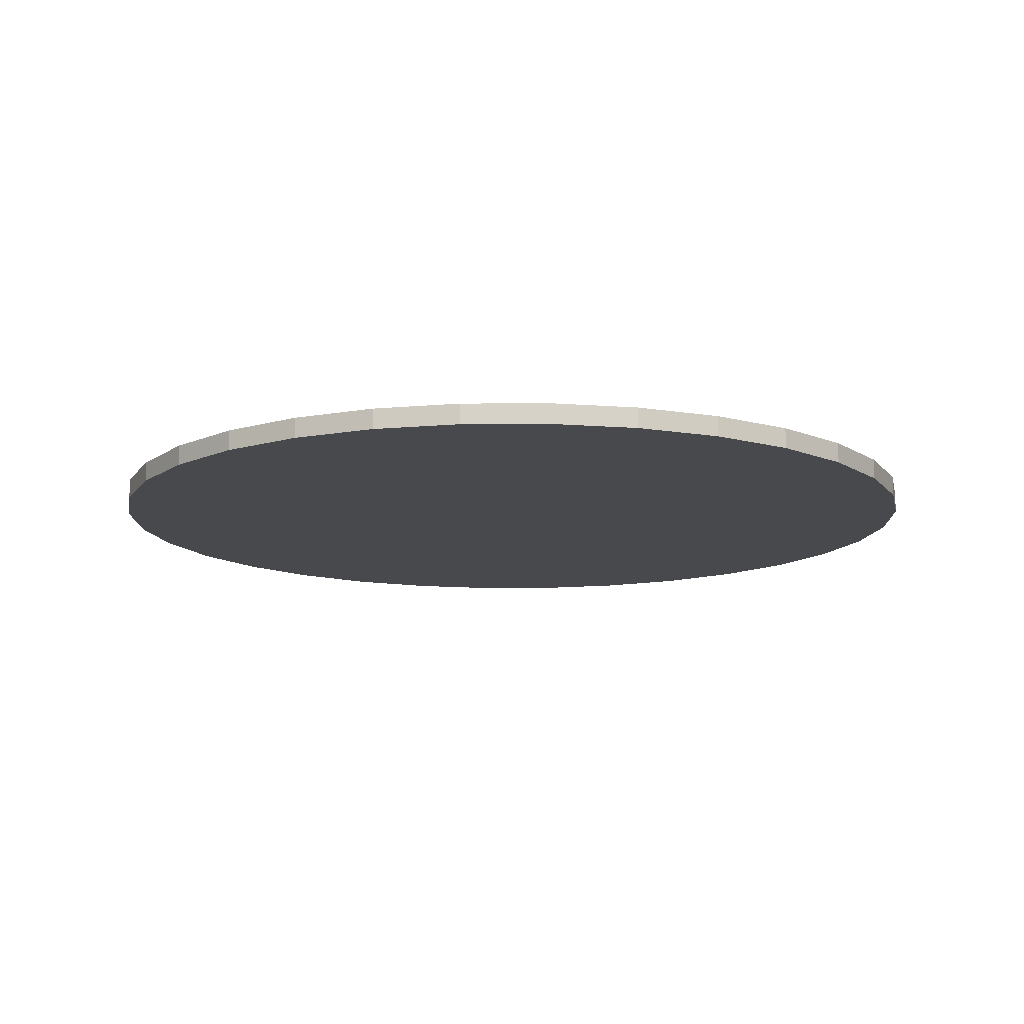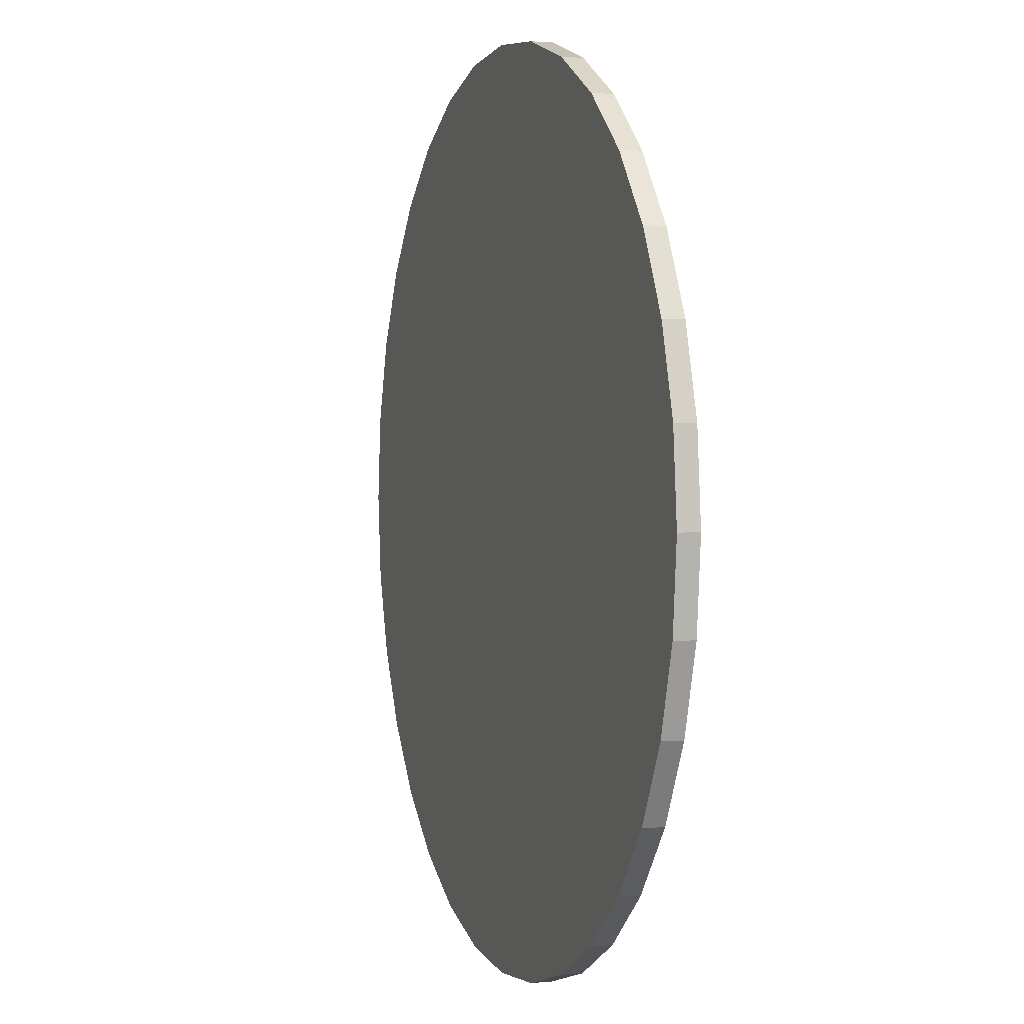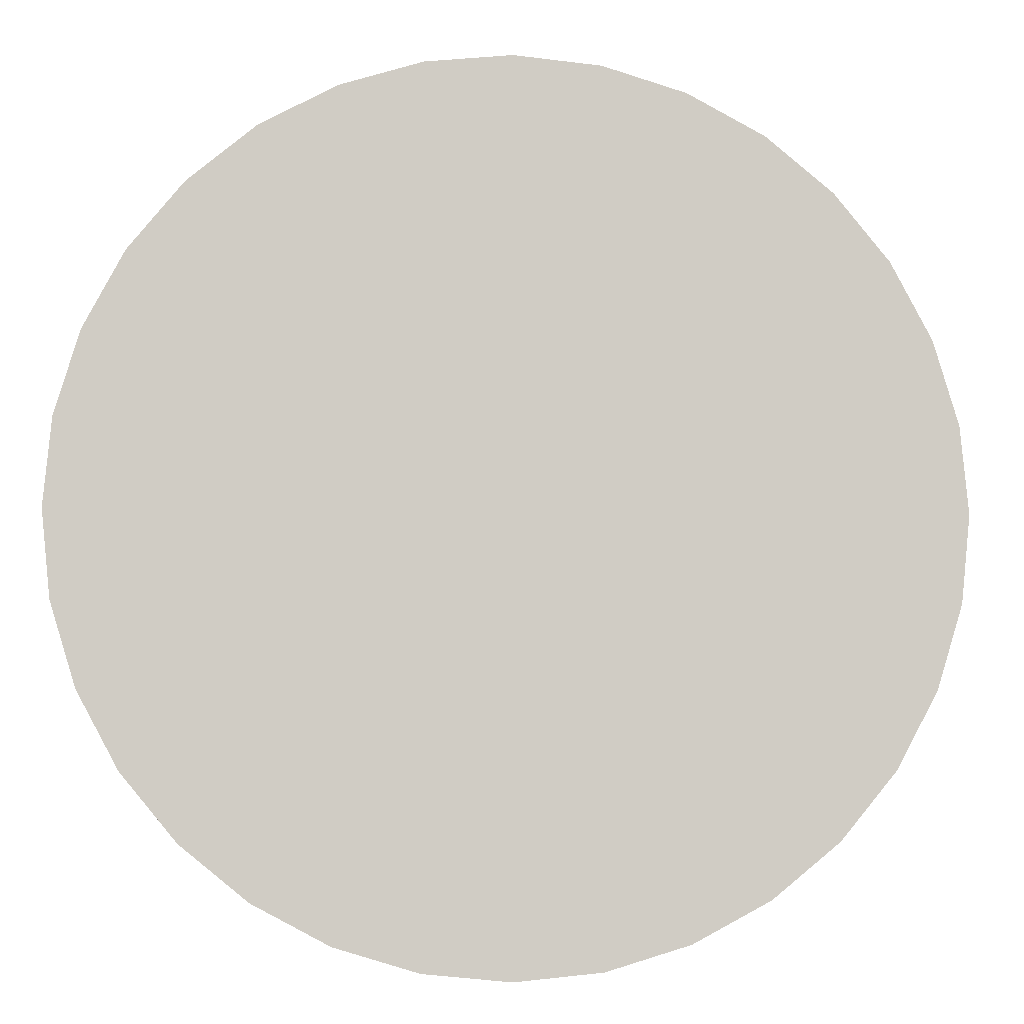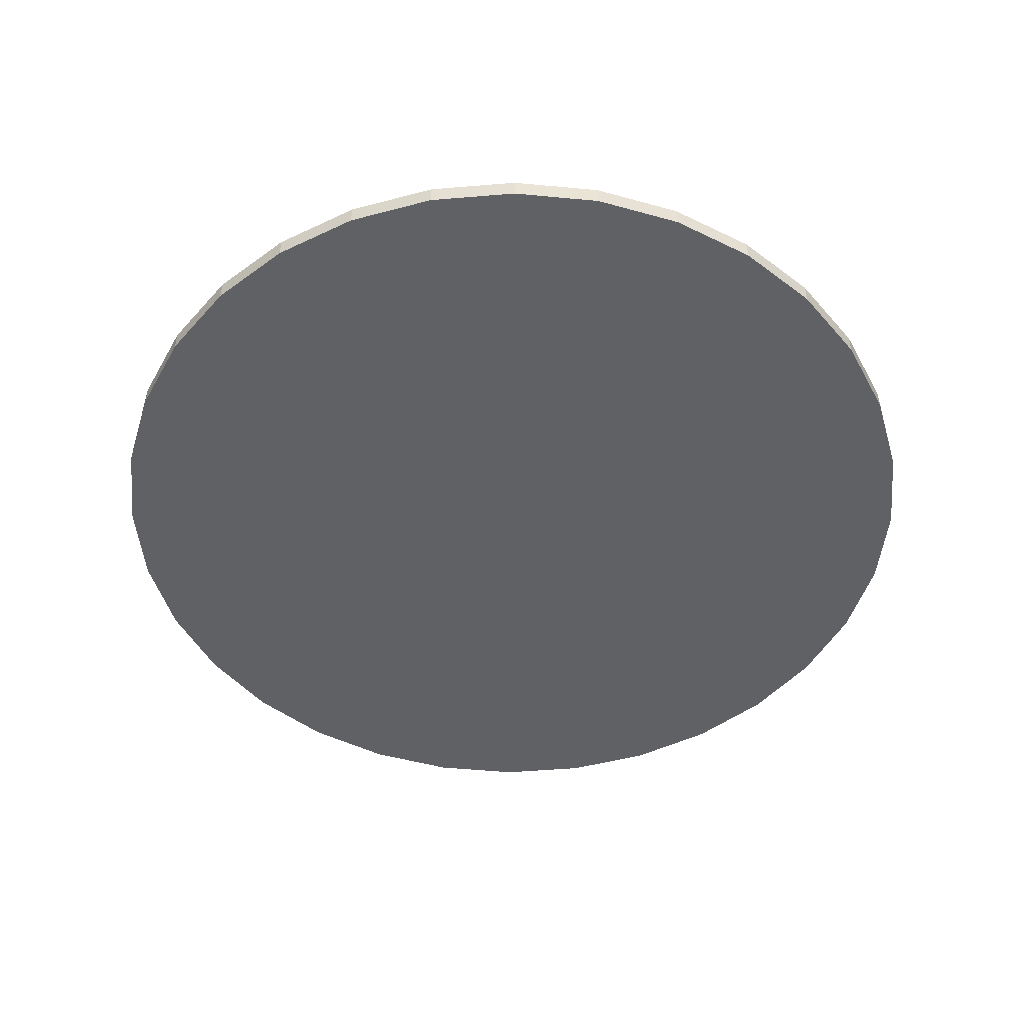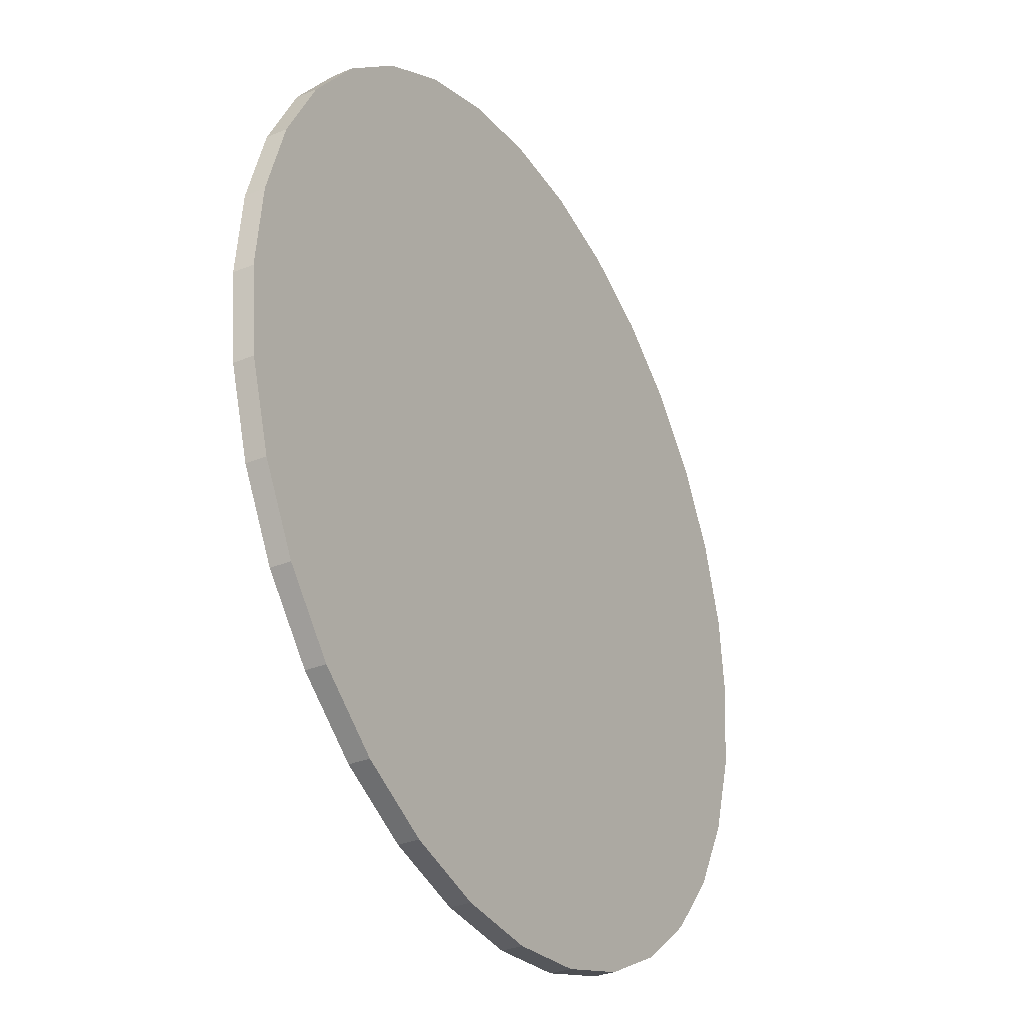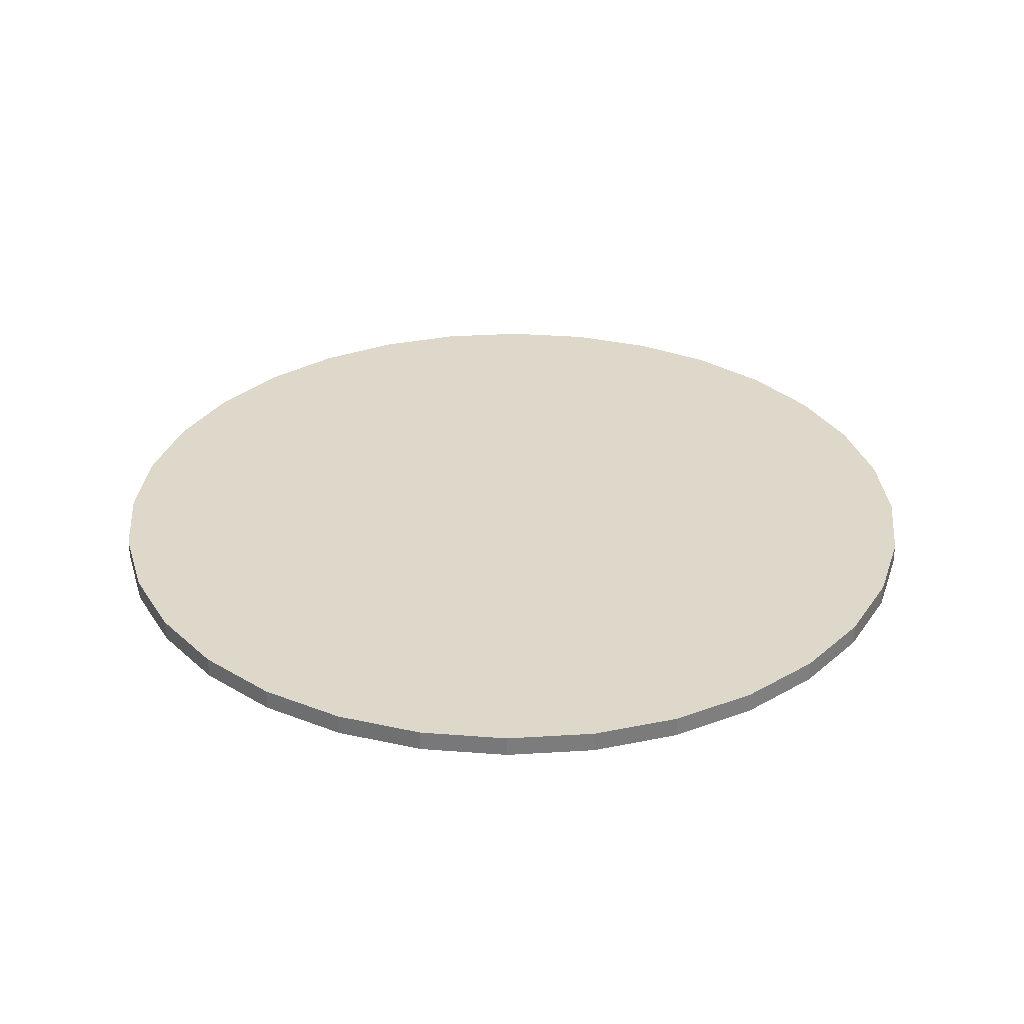
<metadata>
{"format":"obj","ext":"obj","renderer":"f3d","projection":"perspective","resolution":1024,"background":"white","views":[{"elev":-12.4,"azim":74.0,"up":"+Y"},{"elev":2.2,"azim":-108.4,"up":"+Z"},{"elev":-5.2,"azim":-5.0,"up":"+Z"},{"elev":-48.9,"azim":-169.1,"up":"+Y"},{"elev":-31.7,"azim":-59.9,"up":"+Z"},{"elev":31.6,"azim":101.9,"up":"+Y"}]}
</metadata>
<code>
o Cylinder.001_Cylinder.002
v 0 0.01298 -0.3161
v 0.06166 0.01298 -0.31
v 0.121 0.01298 -0.292
v 0.1756 0.01298 -0.2628
v 0.2235 0.01298 -0.2235
v 0.2628 0.01298 -0.1756
v 0.292 0.01298 -0.121
v 0.31 0.01298 -0.06166
v 0.3161 0.01298 -0
v 0.31 0.01298 0.06166
v 0.292 0.01298 0.121
v 0.2628 0.01298 0.1756
v 0.2235 0.01298 0.2235
v 0.1756 0.01298 0.2628
v 0.121 0.01298 0.292
v 0.06166 0.01298 0.31
v -0 0.01298 0.3161
v -0.06166 0.01298 0.31
v -0.121 0.01298 0.292
v -0.1756 0.01298 0.2628
v -0.2235 0.01298 0.2235
v -0.2628 0.01298 0.1756
v -0.292 0.01298 0.121
v -0.31 0.01298 0.06166
v -0.3161 0.01298 -0
v -0.31 0.01298 -0.06166
v -0.292 0.01298 -0.121
v -0.2628 0.01298 -0.1756
v -0.2235 0.01298 -0.2235
v -0.1756 0.01298 -0.2628
v -0.121 0.01298 -0.292
v -0.06166 0.01298 -0.31
v 0 0.02768 -0.3161
v 0.06166 0.02768 -0.31
v 0.121 0.02768 -0.292
v 0.1756 0.02768 -0.2628
v 0.2235 0.02768 -0.2235
v 0.2628 0.02768 -0.1756
v 0.292 0.02768 -0.121
v 0.31 0.02768 -0.06166
v 0.3161 0.02768 -0
v 0.31 0.02768 0.06166
v 0.292 0.02768 0.121
v 0.2628 0.02768 0.1756
v 0.2235 0.02768 0.2235
v 0.1756 0.02768 0.2628
v 0.121 0.02768 0.292
v 0.06166 0.02768 0.31
v -0 0.02768 0.3161
v -0.06166 0.02768 0.31
v -0.121 0.02768 0.292
v -0.1756 0.02768 0.2628
v -0.2235 0.02768 0.2235
v -0.2628 0.02768 0.1756
v -0.292 0.02768 0.121
v -0.31 0.02768 0.06166
v -0.3161 0.02768 -0
v -0.31 0.02768 -0.06166
v -0.292 0.02768 -0.121
v -0.2628 0.02768 -0.1756
v -0.2235 0.02768 -0.2235
v -0.1756 0.02768 -0.2628
v -0.121 0.02768 -0.292
v -0.06166 0.02768 -0.31
f 1 2 3 4 5 6 7 8 9 10 11 12 13 14 15 16 17 18 19 20 21 22 23 24 25 26 27 28 29 30 31 32
f 33 64 63 62 61 60 59 58 57 56 55 54 53 52 51 50 49 48 47 46 45 44 43 42 41 40 39 38 37 36 35 34
f 2 1 33 34
f 3 2 34 35
f 4 3 35 36
f 5 4 36 37
f 6 5 37 38
f 7 6 38 39
f 8 7 39 40
f 9 8 40 41
f 10 9 41 42
f 11 10 42 43
f 12 11 43 44
f 13 12 44 45
f 14 13 45 46
f 15 14 46 47
f 16 15 47 48
f 17 16 48 49
f 18 17 49 50
f 19 18 50 51
f 20 19 51 52
f 21 20 52 53
f 22 21 53 54
f 23 22 54 55
f 24 23 55 56
f 25 24 56 57
f 26 25 57 58
f 27 26 58 59
f 28 27 59 60
f 29 28 60 61
f 30 29 61 62
f 31 30 62 63
f 32 31 63 64
f 1 32 64 33

</code>
